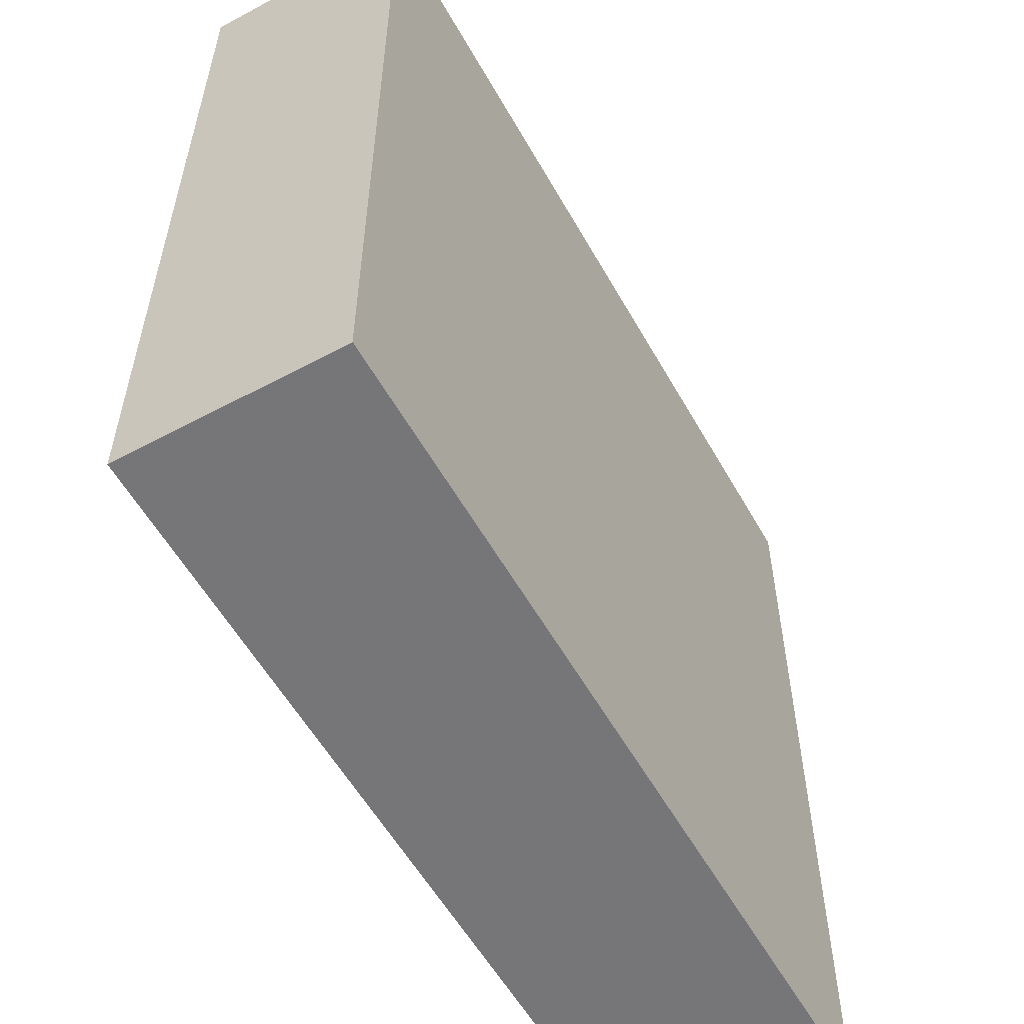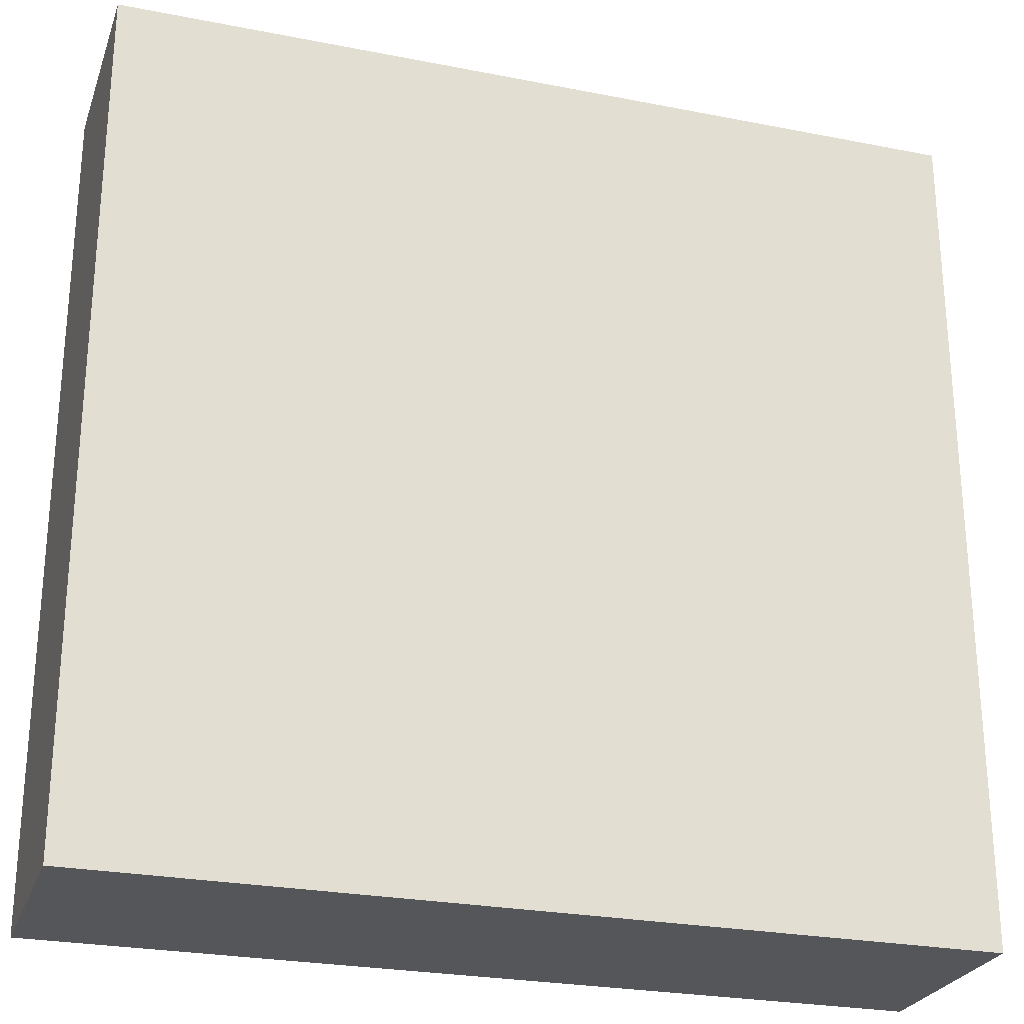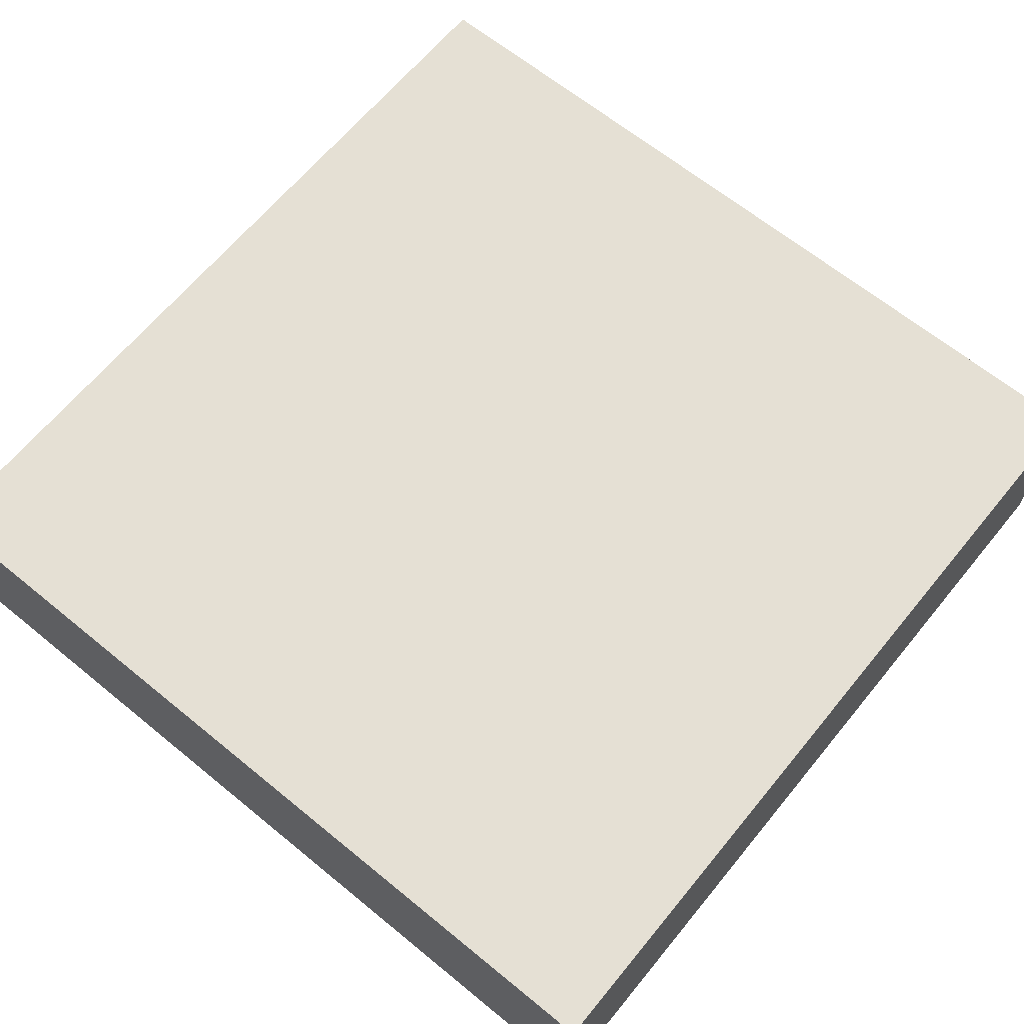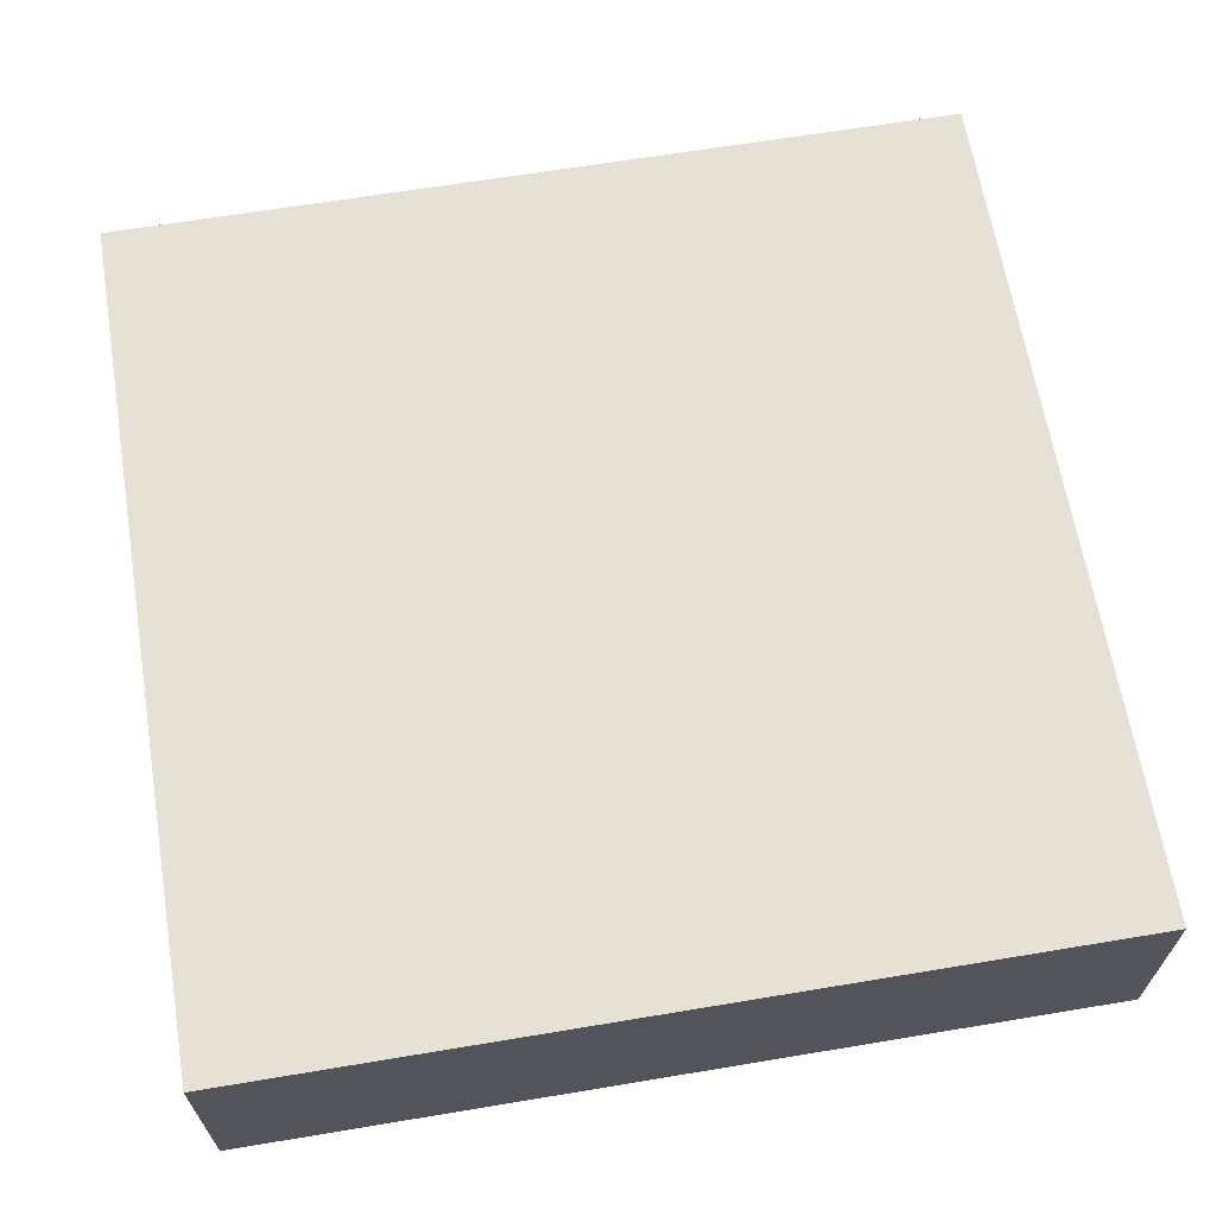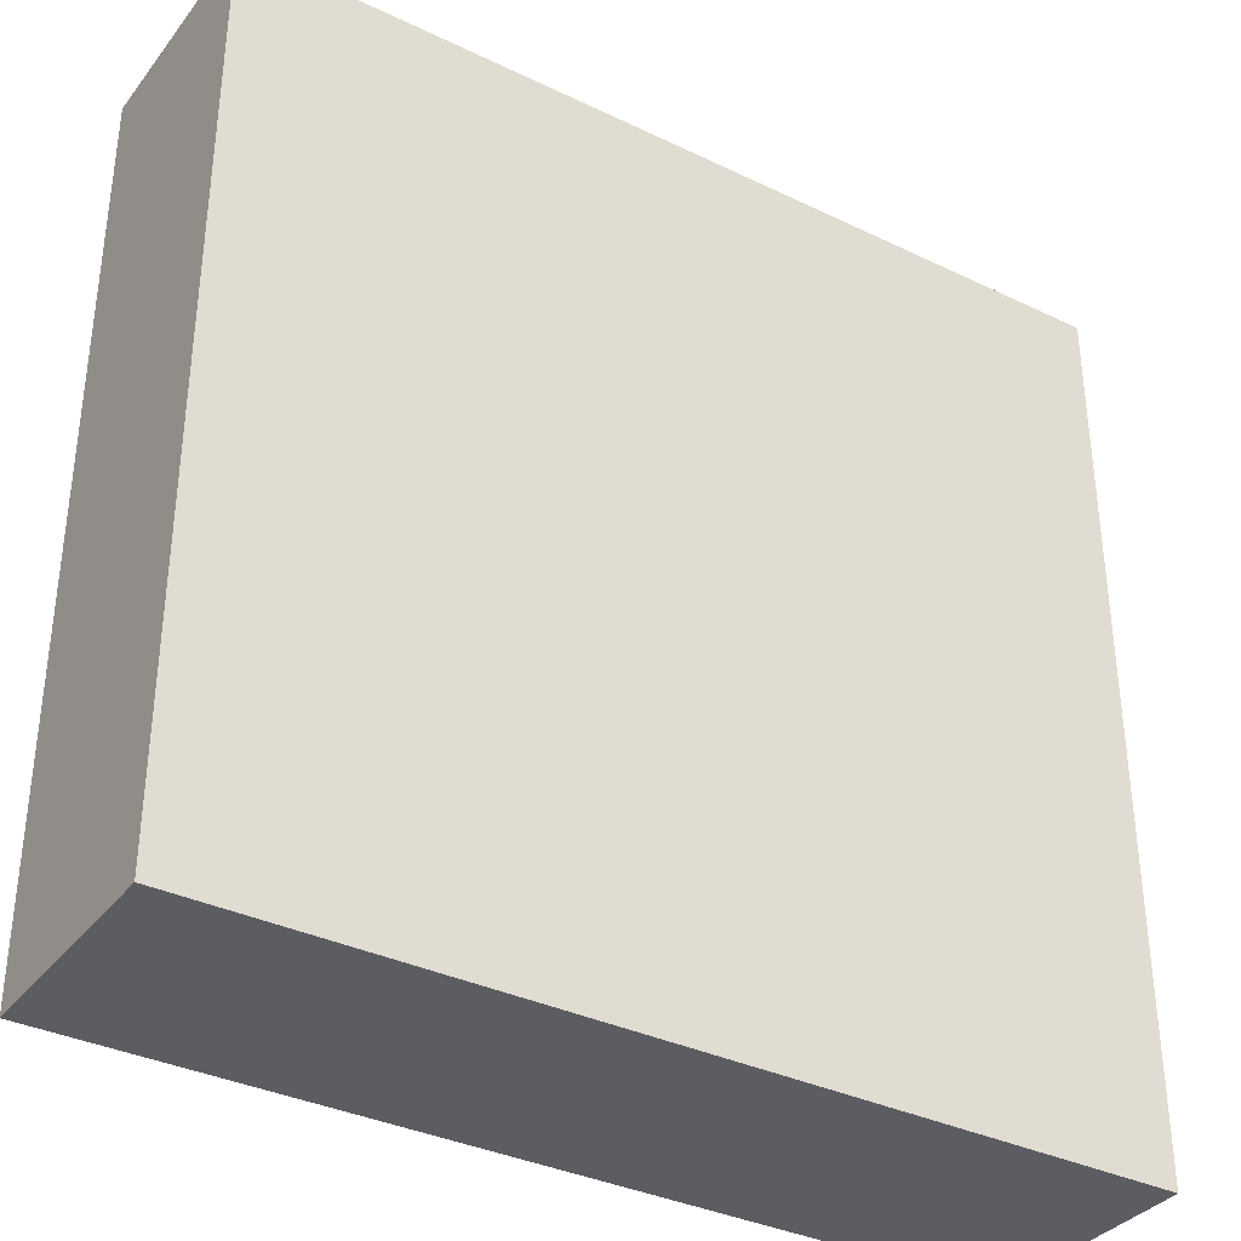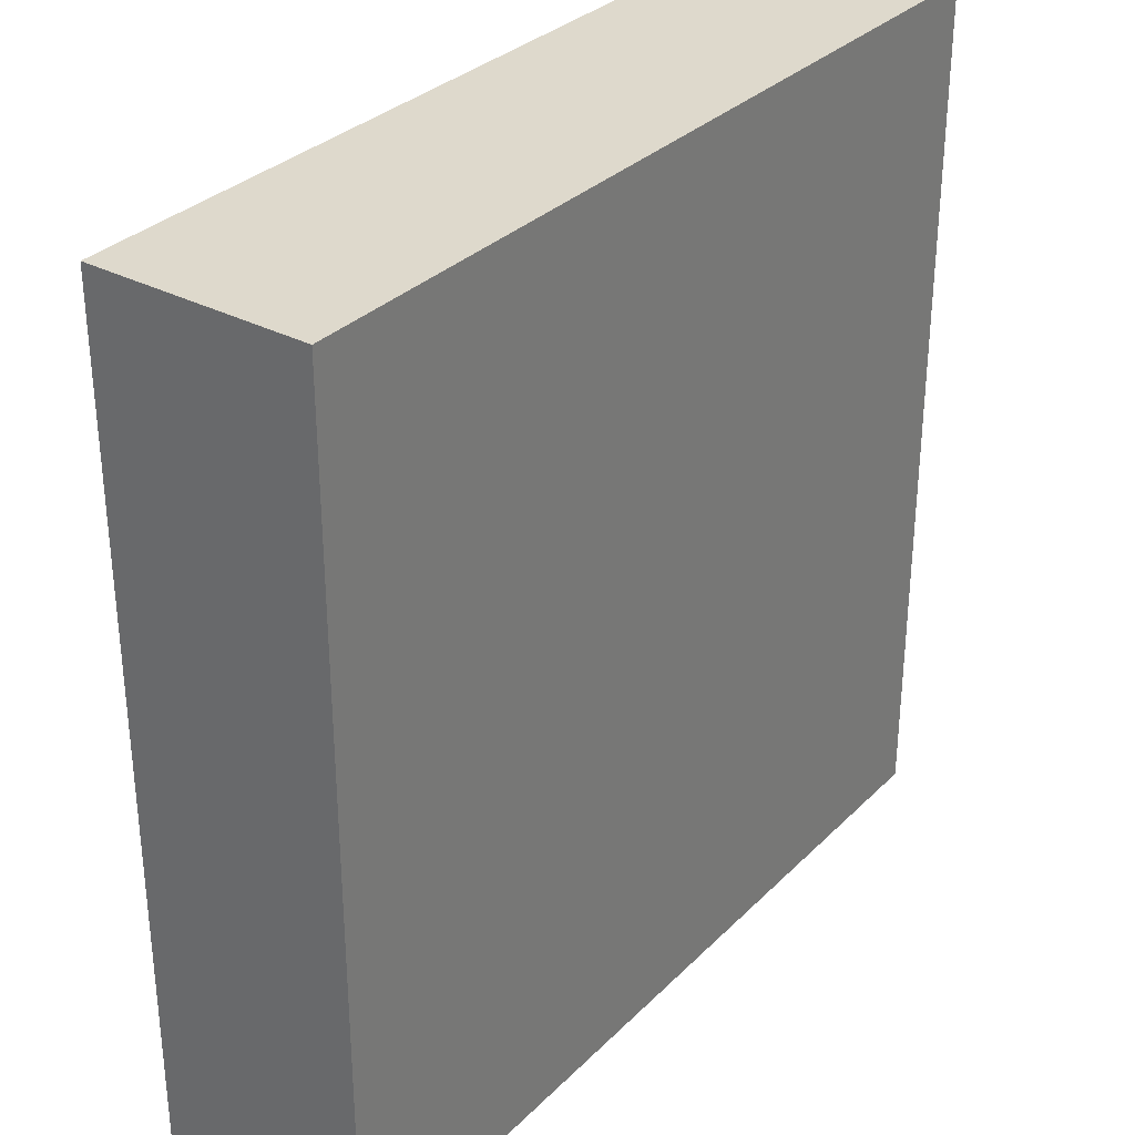
<metadata>
{"format":"obj","ext":"obj","renderer":"f3d","projection":"perspective","resolution":1024,"background":"white","views":[{"elev":-56.9,"azim":-60.8,"up":"+Z"},{"elev":-26.0,"azim":162.7,"up":"+Z"},{"elev":65.3,"azim":129.4,"up":"+Y"},{"elev":65.0,"azim":-9.5,"up":"+Y"},{"elev":-35.4,"azim":-32.5,"up":"+Z"},{"elev":32.0,"azim":-53.5,"up":"+Z"}]}
</metadata>
<code>
v -2 0 6
v 2 0 6
v -2 1 6
v 2 1 6
v 2 0 6
v 2 0 2
v 2 1 6
v 2 1 2
v 2 0 2
v -2 0 2
v 2 1 2
v -2 1 2
v -2 0 2
v -2 0 6
v -2 1 2
v -2 1 6
v -2 1 6
v 2 1 6
v -2 1 2
v 2 1 2
v -2 0 2
v 2 0 2
v -2 0 6
v 2 0 6
g submesh0
f 1 2 3
f 2 4 3
f 5 6 7
f 6 8 7
f 9 10 11
f 10 12 11
f 13 14 15
f 14 16 15
f 17 18 19
f 18 20 19
f 21 22 23
f 22 24 23

</code>
